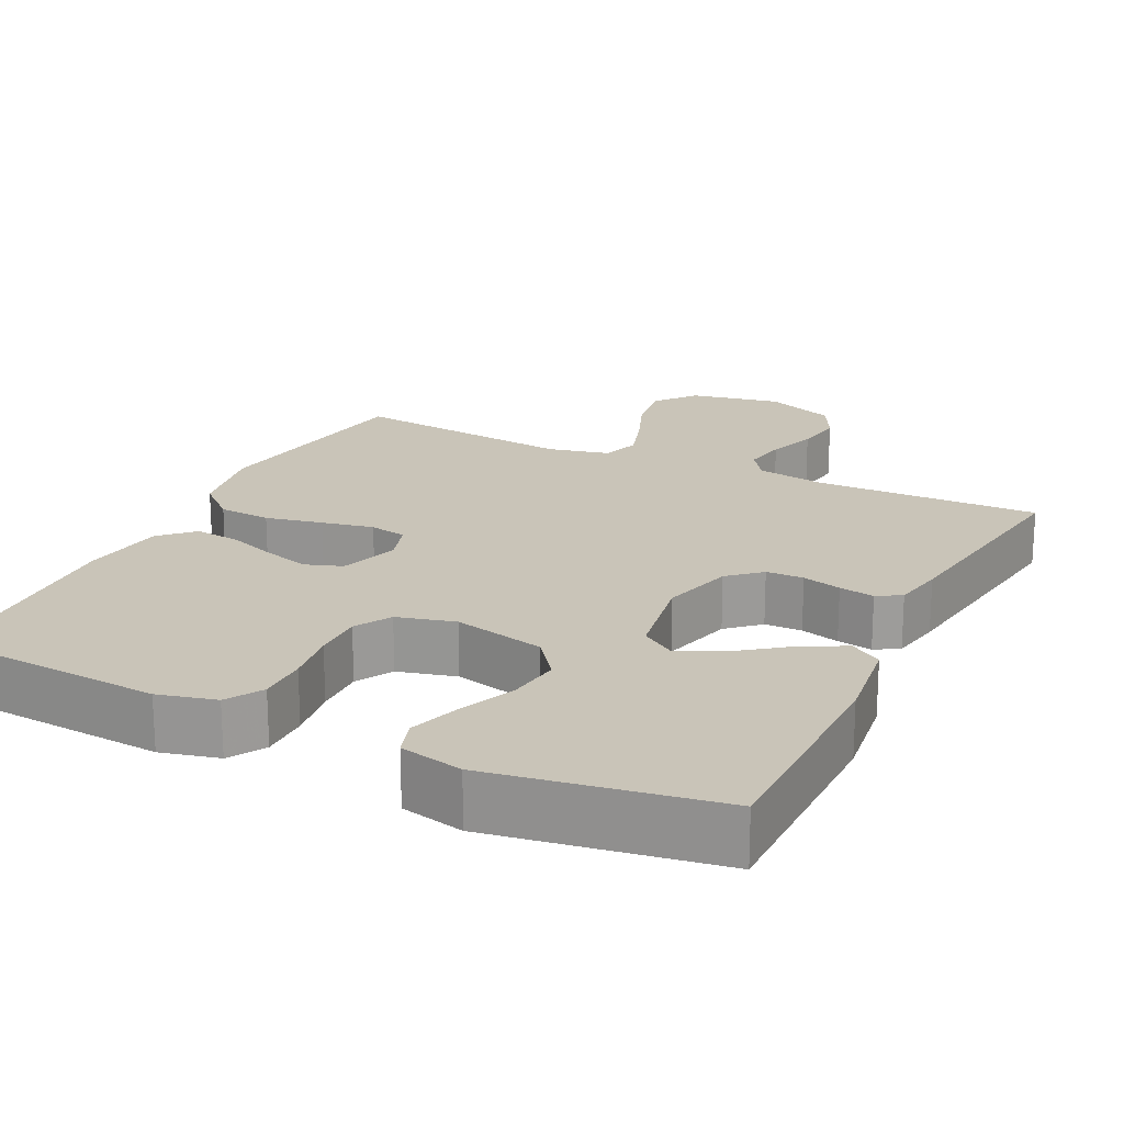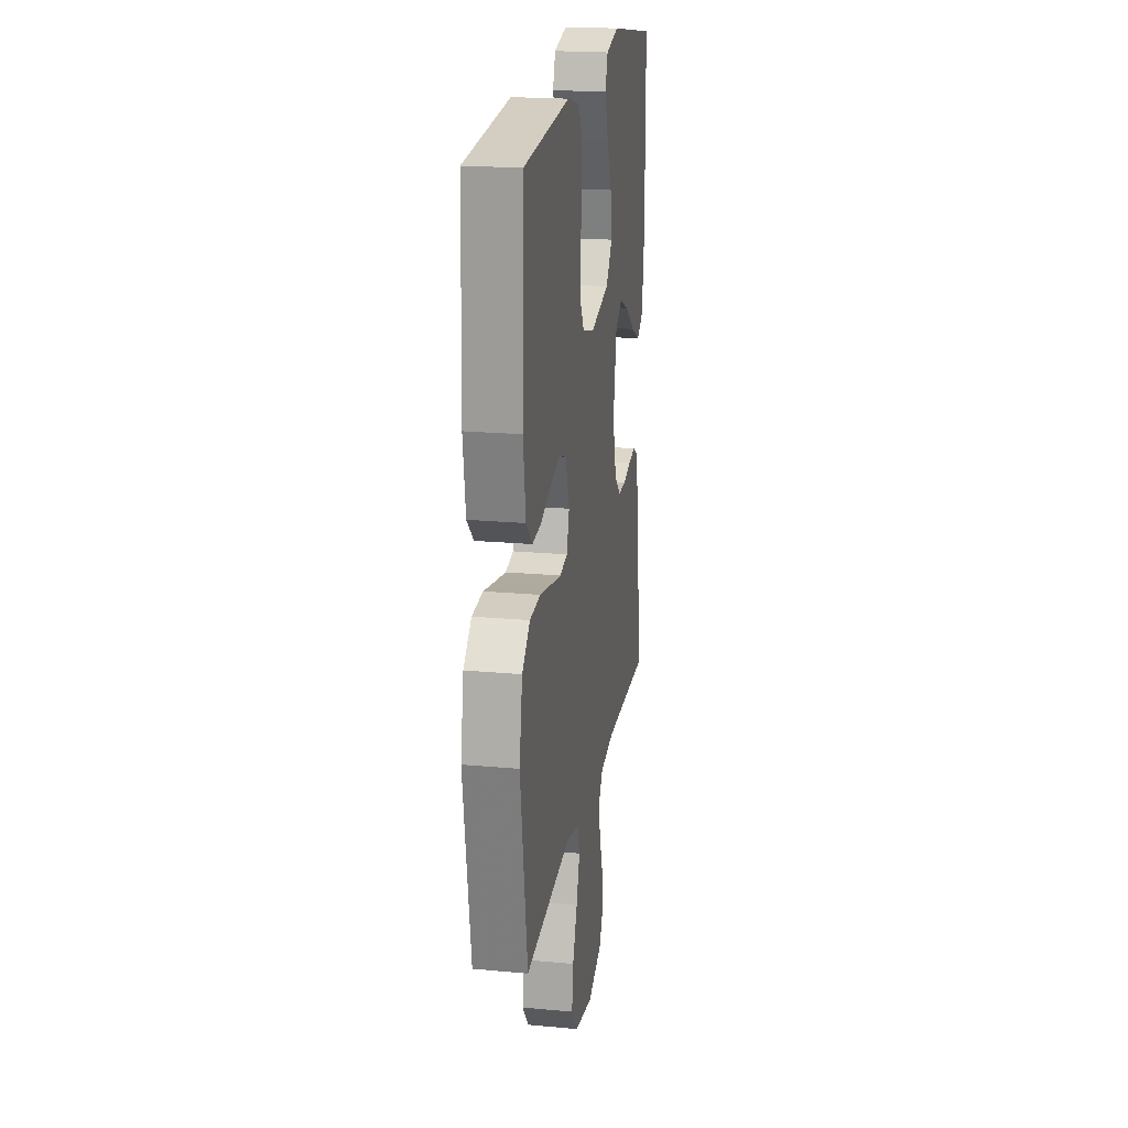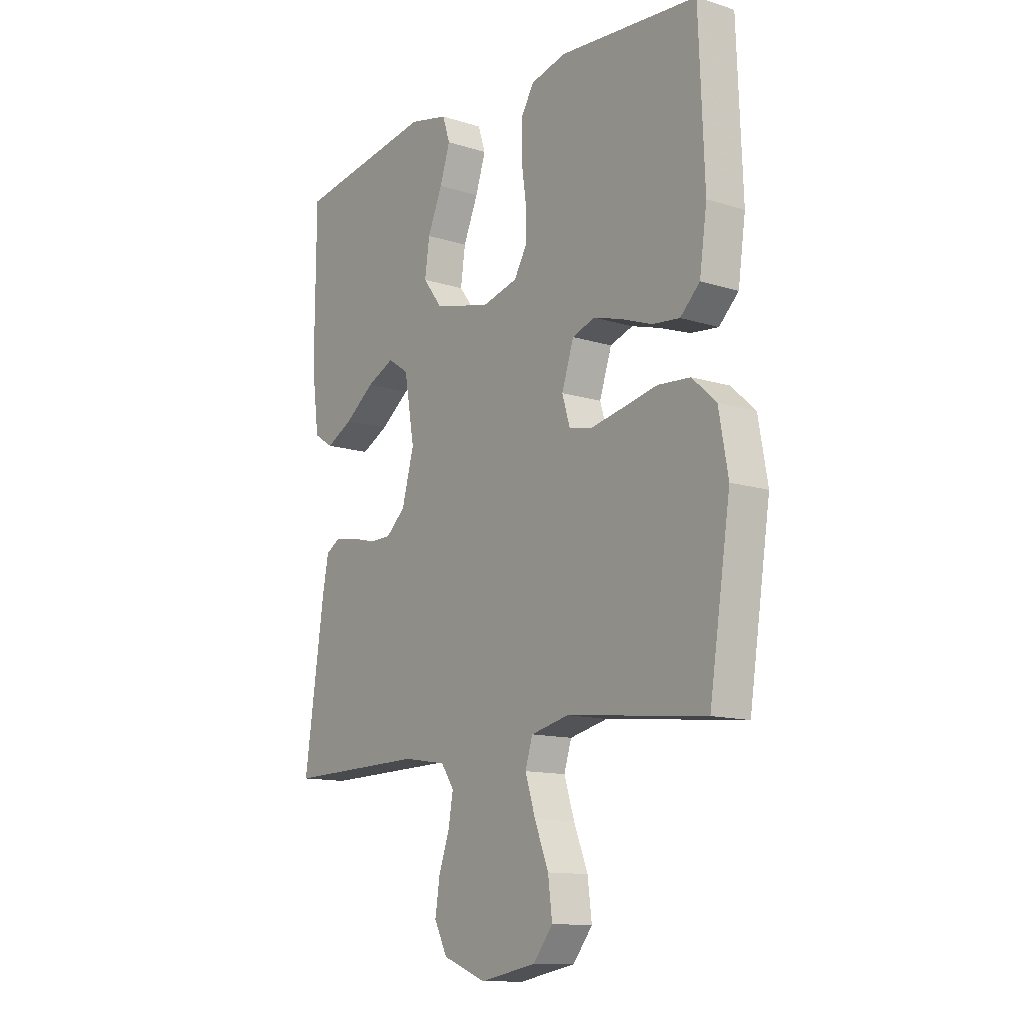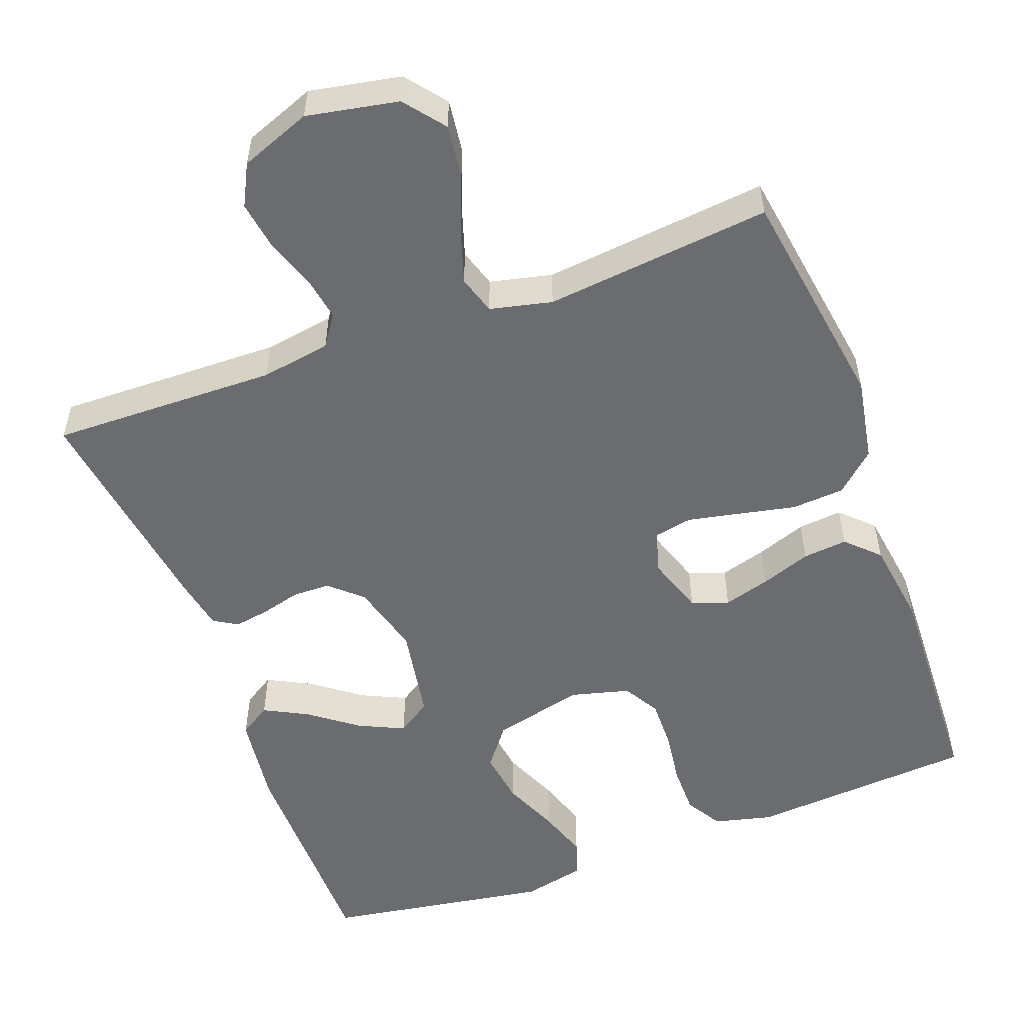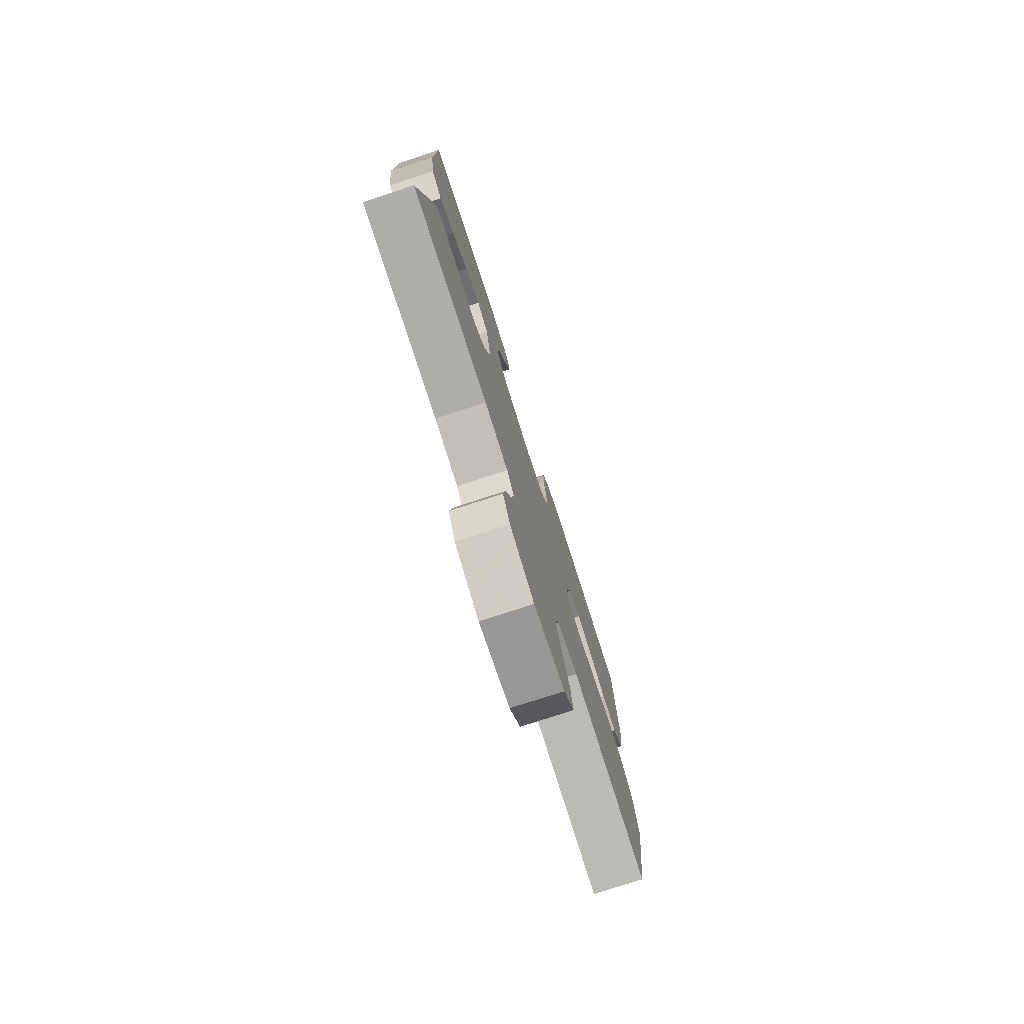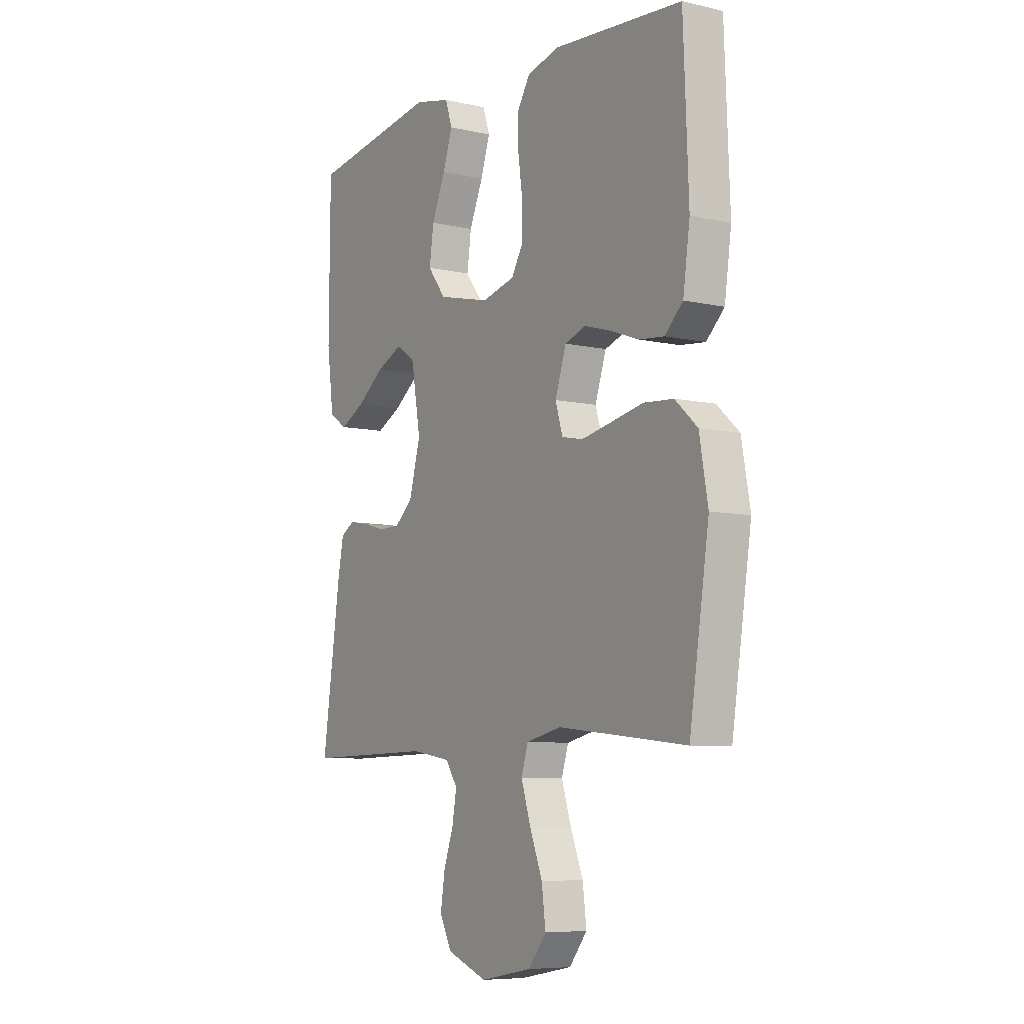
<metadata>
{"format":"obj","ext":"obj","renderer":"f3d","projection":"perspective","resolution":1024,"background":"white","views":[{"elev":20.1,"azim":26.0,"up":"+Y"},{"elev":20.7,"azim":-80.5,"up":"+Z"},{"elev":-12.5,"azim":-126.4,"up":"+Z"},{"elev":-53.7,"azim":-159.7,"up":"+Y"},{"elev":-78.2,"azim":107.9,"up":"+Z"},{"elev":-7.4,"azim":-122.8,"up":"+Z"}]}
</metadata>
<code>
v -0.5 0.07 0.5
v -0.2 0.07 0.523
v -0.123 0.07 0.504
v -0.094 0.07 0.456
v -0.094 0.07 0.39
v -0.104 0.07 0.318
v -0.105 0.07 0.251
v -0.077 0.07 0.203
v 0 0.07 0.183
v 0.122 0.07 0.212
v 0.164 0.07 0.267
v 0.154 0.07 0.338
v 0.122 0.07 0.413
v 0.1 0.07 0.48
v 0.116 0.07 0.529
v 0.2 0.07 0.548
v 0.5 0.07 0.5
v 0.502 0.07 0.2
v 0.486 0.07 0.078
v 0.444 0.07 0.051
v 0.386 0.07 0.081
v 0.322 0.07 0.129
v 0.262 0.07 0.157
v 0.217 0.07 0.127
v 0.195 0.07 0
v 0.221 0.07 -0.096
v 0.263 0.07 -0.134
v 0.313 0.07 -0.135
v 0.365 0.07 -0.121
v 0.412 0.07 -0.113
v 0.444 0.07 -0.132
v 0.457 0.07 -0.2
v 0.5 0.07 -0.5
v 0.2 0.07 -0.494
v 0.107 0.07 -0.509
v 0.079 0.07 -0.55
v 0.089 0.07 -0.608
v 0.112 0.07 -0.674
v 0.122 0.07 -0.739
v 0.094 0.07 -0.794
v 0 0.07 -0.83
v -0.121 0.07 -0.807
v -0.163 0.07 -0.754
v -0.154 0.07 -0.683
v -0.124 0.07 -0.607
v -0.102 0.07 -0.538
v -0.118 0.07 -0.487
v -0.2 0.07 -0.468
v -0.5 0.07 -0.5
v -0.546 0.07 -0.2
v -0.526 0.07 -0.088
v -0.474 0.07 -0.041
v -0.404 0.07 -0.036
v -0.328 0.07 -0.052
v -0.259 0.07 -0.066
v -0.209 0.07 -0.056
v -0.192 0.07 0
v -0.218 0.07 0.078
v -0.267 0.07 0.095
v -0.329 0.07 0.077
v -0.395 0.07 0.053
v -0.454 0.07 0.047
v -0.496 0.07 0.088
v -0.512 0.07 0.2
v -0.5 0 0.5
v -0.2 0 0.523
v -0.123 0 0.504
v -0.094 0 0.456
v -0.094 0 0.39
v -0.104 0 0.318
v -0.105 0 0.251
v -0.077 0 0.203
v 0 0 0.183
v 0.122 0 0.212
v 0.164 0 0.267
v 0.154 0 0.338
v 0.122 0 0.413
v 0.1 0 0.48
v 0.116 0 0.529
v 0.2 0 0.548
v 0.5 0 0.5
v 0.502 0 0.2
v 0.486 0 0.078
v 0.444 0 0.051
v 0.386 0 0.081
v 0.322 0 0.129
v 0.262 0 0.157
v 0.217 0 0.127
v 0.195 0 0
v 0.221 0 -0.096
v 0.263 0 -0.134
v 0.313 0 -0.135
v 0.365 0 -0.121
v 0.412 0 -0.113
v 0.444 0 -0.132
v 0.457 0 -0.2
v 0.5 0 -0.5
v 0.2 0 -0.494
v 0.107 0 -0.509
v 0.079 0 -0.55
v 0.089 0 -0.608
v 0.112 0 -0.674
v 0.122 0 -0.739
v 0.094 0 -0.794
v 0 0 -0.83
v -0.121 0 -0.807
v -0.163 0 -0.754
v -0.154 0 -0.683
v -0.124 0 -0.607
v -0.102 0 -0.538
v -0.118 0 -0.487
v -0.2 0 -0.468
v -0.5 0 -0.5
v -0.546 0 -0.2
v -0.526 0 -0.088
v -0.474 0 -0.041
v -0.404 0 -0.036
v -0.328 0 -0.052
v -0.259 0 -0.066
v -0.209 0 -0.056
v -0.192 0 0
v -0.218 0 0.078
v -0.267 0 0.095
v -0.329 0 0.077
v -0.395 0 0.053
v -0.454 0 0.047
v -0.496 0 0.088
v -0.512 0 0.2
f 4 5 6
f 3 4 6
f 2 3 6
f 1 2 6
f 64 1 6
f 63 64 6
f 62 63 6
f 61 62 6
f 60 61 6
f 59 60 6 7
f 58 59 7 8
f 57 58 8 9
f 56 57 9 10
f 52 53 54
f 51 52 54
f 50 51 54
f 49 50 54
f 48 49 54
f 47 48 54 55
f 43 44 45
f 42 43 45
f 41 42 45
f 40 41 45
f 39 40 45
f 38 39 45
f 37 38 45
f 36 37 45 46
f 35 36 46 47
f 32 33 34
f 31 32 34
f 30 31 34
f 29 30 34
f 28 29 34
f 34 35 47
f 28 34 47
f 27 28 47
f 20 21 22
f 19 20 22
f 18 19 22
f 17 18 22
f 16 17 22
f 15 16 22
f 14 15 22
f 13 14 22
f 12 13 22
f 11 12 22 23
f 10 11 23 24
f 47 55 56
f 27 47 56
f 26 27 56
f 25 26 56 10
f 10 24 25
f 70 69 68
f 70 68 67
f 70 67 66
f 70 66 65
f 70 65 128
f 70 128 127
f 70 127 126
f 70 126 125
f 70 125 124
f 71 70 124 123
f 72 71 123 122
f 73 72 122 121
f 74 73 121 120
f 118 117 116
f 118 116 115
f 118 115 114
f 118 114 113
f 118 113 112
f 119 118 112 111
f 109 108 107
f 109 107 106
f 109 106 105
f 109 105 104
f 109 104 103
f 109 103 102
f 109 102 101
f 110 109 101 100
f 111 110 100 99
f 98 97 96
f 98 96 95
f 98 95 94
f 98 94 93
f 98 93 92
f 111 99 98
f 111 98 92
f 111 92 91
f 86 85 84
f 86 84 83
f 86 83 82
f 86 82 81
f 86 81 80
f 86 80 79
f 86 79 78
f 86 78 77
f 86 77 76
f 87 86 76 75
f 88 87 75 74
f 120 119 111
f 120 111 91
f 120 91 90
f 74 120 90 89
f 89 88 74
f 1 65 66 2
f 2 66 67 3
f 3 67 68 4
f 4 68 69 5
f 5 69 70 6
f 6 70 71 7
f 7 71 72 8
f 8 72 73 9
f 9 73 74 10
f 10 74 75 11
f 11 75 76 12
f 12 76 77 13
f 13 77 78 14
f 14 78 79 15
f 15 79 80 16
f 16 80 81 17
f 17 81 82 18
f 18 82 83 19
f 19 83 84 20
f 20 84 85 21
f 21 85 86 22
f 22 86 87 23
f 23 87 88 24
f 24 88 89 25
f 25 89 90 26
f 26 90 91 27
f 27 91 92 28
f 28 92 93 29
f 29 93 94 30
f 30 94 95 31
f 31 95 96 32
f 32 96 97 33
f 33 97 98 34
f 34 98 99 35
f 35 99 100 36
f 36 100 101 37
f 37 101 102 38
f 38 102 103 39
f 39 103 104 40
f 40 104 105 41
f 41 105 106 42
f 42 106 107 43
f 43 107 108 44
f 44 108 109 45
f 45 109 110 46
f 46 110 111 47
f 47 111 112 48
f 48 112 113 49
f 49 113 114 50
f 50 114 115 51
f 51 115 116 52
f 52 116 117 53
f 53 117 118 54
f 54 118 119 55
f 55 119 120 56
f 56 120 121 57
f 57 121 122 58
f 58 122 123 59
f 59 123 124 60
f 60 124 125 61
f 61 125 126 62
f 62 126 127 63
f 63 127 128 64
f 64 128 65 1

</code>
